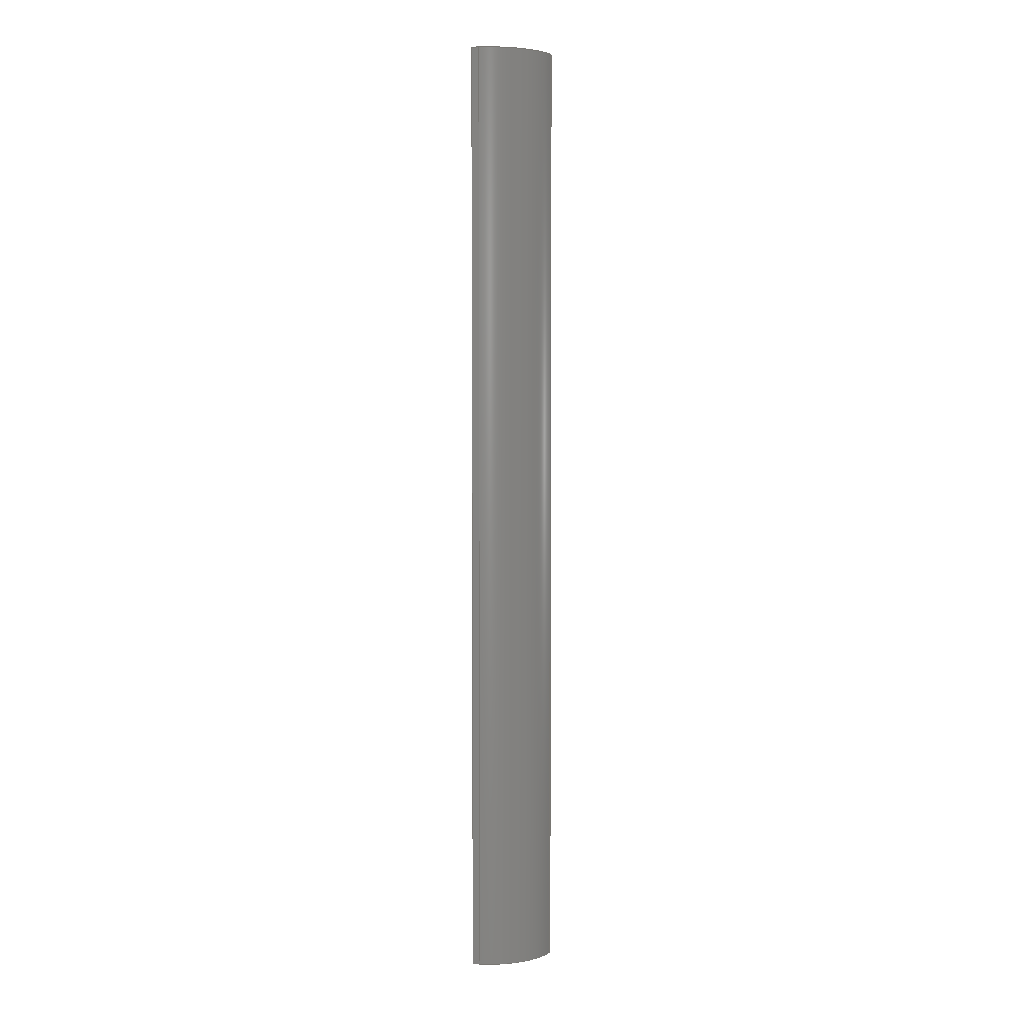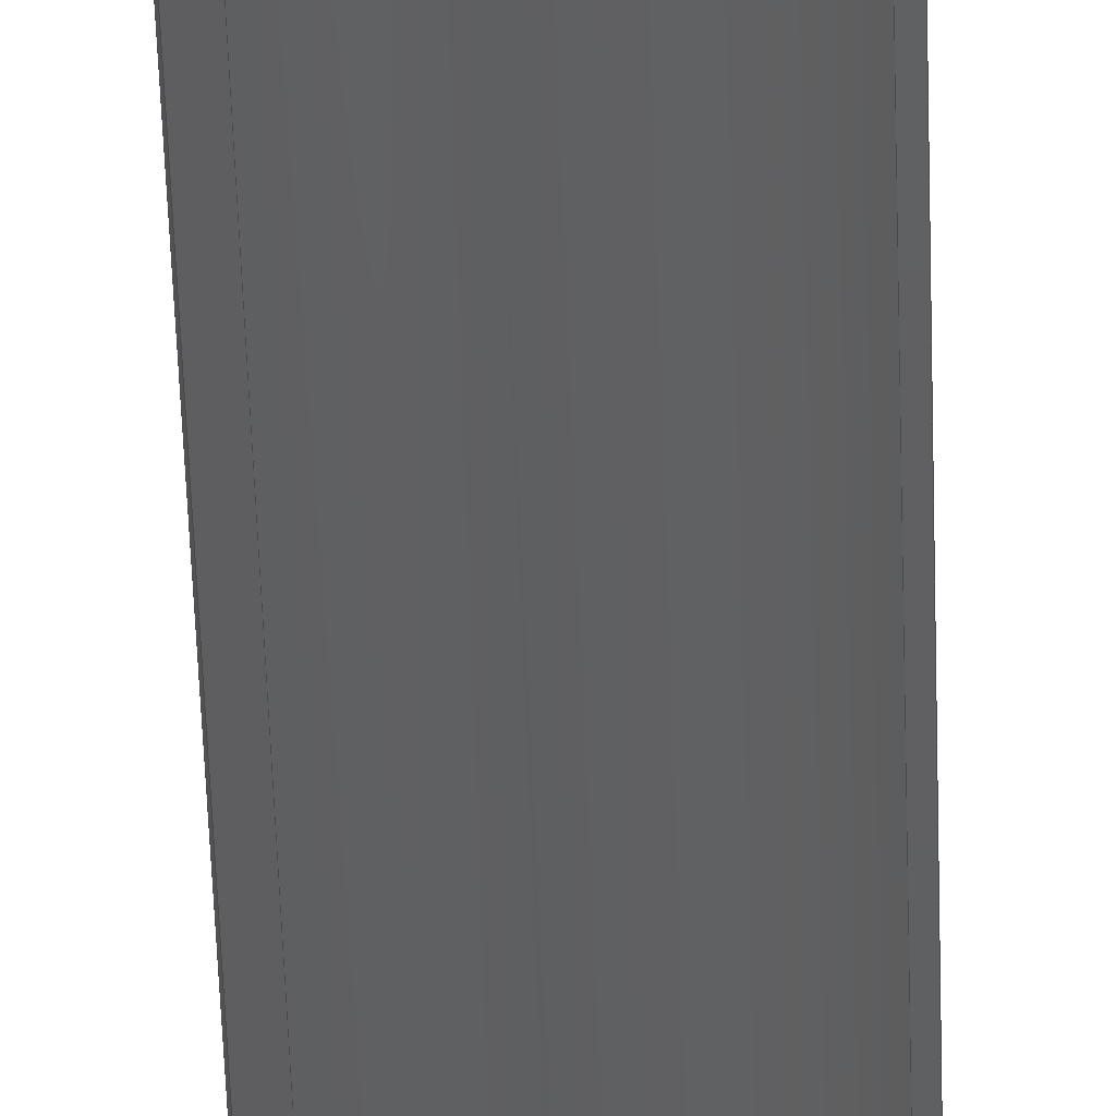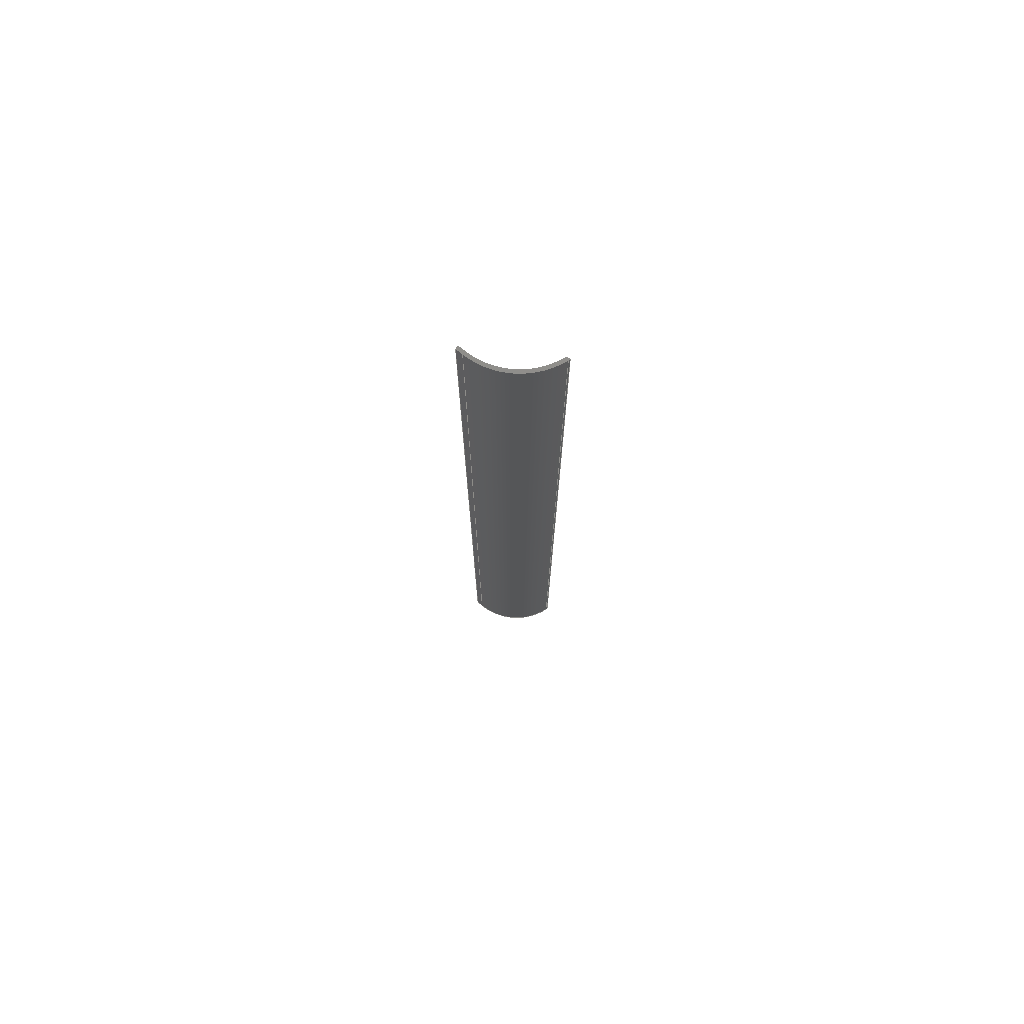
<metadata>
{"format":"step","ext":"stp","renderer":"f3d","projection":"perspective","resolution":1024,"background":"white","views":[{"elev":3.7,"azim":176.2,"up":"+Z"},{"elev":-40.6,"azim":-178.5,"up":"+Y"},{"elev":75.0,"azim":-152.7,"up":"+Z"}]}
</metadata>
<code>
ISO-10303-21;
DATA;
#1=PRODUCT('F8_Skin_Front_Top_Balsa_2mm','','',(#2)) ;
#2=PRODUCT_CONTEXT(' ',#3,'mechanical') ;
#3=APPLICATION_CONTEXT('managed model based 3d engineering') ;
#4=PRODUCT_DEFINITION('',' ',#285,#5) ;
#5=PRODUCT_DEFINITION_CONTEXT('part definition',#3,' ') ;
#6=PRODUCT_DEFINITION_SHAPE(' ',' ',#4) ;
#7=MECHANICAL_DESIGN_GEOMETRIC_PRESENTATION_REPRESENTATION(' ',(#72),#291) ;
#8=PRODUCT_CATEGORY('part','specification') ;
#9=SHAPE_REPRESENTATION(' ',(#132),#291) ;
#10=CARTESIAN_POINT(' ',(0,0,0)) ;
#11=CARTESIAN_POINT('Axis2P3D Location',(429.3,-26.66,327)) ;
#12=CARTESIAN_POINT('Line Origine',(439.3,21.31,327)) ;
#13=CARTESIAN_POINT('Vertex',(439.3,21.31,0)) ;
#14=CARTESIAN_POINT('Vertex',(439.3,21.31,654)) ;
#15=CARTESIAN_POINT('Axis2P3D Location',(429.3,-26.66,0)) ;
#16=CARTESIAN_POINT('Vertex',(387.1,-1.788,0)) ;
#17=CARTESIAN_POINT('Line Origine',(387.1,-1.788,327)) ;
#18=CARTESIAN_POINT('Vertex',(387.1,-1.788,654)) ;
#19=CARTESIAN_POINT('Axis2P3D Location',(429.3,-26.66,654)) ;
#20=CARTESIAN_POINT('Axis2P3D Location',(387.1,-1.788,0)) ;
#21=CARTESIAN_POINT('Line Origine',(386.7,-2.335,0)) ;
#22=CARTESIAN_POINT('Vertex',(386.4,-2.882,0)) ;
#23=CARTESIAN_POINT('Line Origine',(386.4,-2.882,327)) ;
#24=CARTESIAN_POINT('Vertex',(386.4,-2.882,654)) ;
#25=CARTESIAN_POINT('Line Origine',(386.7,-2.335,654)) ;
#26=CARTESIAN_POINT('Control Point',(388.8,-2.803,0)) ;
#27=CARTESIAN_POINT('Control Point',(388.3,-2.819,0)) ;
#28=CARTESIAN_POINT('Control Point',(387.8,-2.835,0)) ;
#29=CARTESIAN_POINT('Control Point',(387.4,-2.85,0)) ;
#30=CARTESIAN_POINT('Control Point',(386.9,-2.866,0)) ;
#31=CARTESIAN_POINT('Control Point',(386.4,-2.882,0)) ;
#32=CARTESIAN_POINT('Control Point',(388.8,-2.803,0)) ;
#33=CARTESIAN_POINT('Control Point',(388.3,-2.819,0)) ;
#34=CARTESIAN_POINT('Control Point',(387.8,-2.835,0)) ;
#35=CARTESIAN_POINT('Control Point',(387.4,-2.85,0)) ;
#36=CARTESIAN_POINT('Control Point',(386.9,-2.866,0)) ;
#37=CARTESIAN_POINT('Control Point',(386.4,-2.882,0)) ;
#38=CARTESIAN_POINT('Vertex',(388.8,-2.803,0)) ;
#39=CARTESIAN_POINT('Line Origine',(388.8,-2.803,327)) ;
#40=CARTESIAN_POINT('Vertex',(388.8,-2.803,654)) ;
#41=CARTESIAN_POINT('Control Point',(388.8,-2.803,654)) ;
#42=CARTESIAN_POINT('Control Point',(388.3,-2.819,654)) ;
#43=CARTESIAN_POINT('Control Point',(387.8,-2.835,654)) ;
#44=CARTESIAN_POINT('Control Point',(387.4,-2.85,654)) ;
#45=CARTESIAN_POINT('Control Point',(386.9,-2.866,654)) ;
#46=CARTESIAN_POINT('Control Point',(386.4,-2.882,654)) ;
#47=CARTESIAN_POINT('Axis2P3D Location',(429.3,-26.66,327)) ;
#48=CARTESIAN_POINT('Axis2P3D Location',(429.3,-26.66,0)) ;
#49=CARTESIAN_POINT('Vertex',(438.9,19.35,0)) ;
#50=CARTESIAN_POINT('Line Origine',(438.9,19.35,327)) ;
#51=CARTESIAN_POINT('Vertex',(438.9,19.35,654)) ;
#52=CARTESIAN_POINT('Axis2P3D Location',(429.3,-26.66,654)) ;
#53=CARTESIAN_POINT('Axis2P3D Location',(438.9,19.35,0)) ;
#54=CARTESIAN_POINT('Line Origine',(441.3,18.84,0)) ;
#55=CARTESIAN_POINT('Vertex',(443.8,18.33,0)) ;
#56=CARTESIAN_POINT('Line Origine',(443.8,18.33,327)) ;
#57=CARTESIAN_POINT('Vertex',(443.8,18.33,654)) ;
#58=CARTESIAN_POINT('Line Origine',(441.3,18.84,654)) ;
#59=CARTESIAN_POINT('Axis2P3D Location',(443.8,18.33,0)) ;
#60=CARTESIAN_POINT('Line Origine',(444,19.31,0)) ;
#61=CARTESIAN_POINT('Vertex',(444.2,20.29,0)) ;
#62=CARTESIAN_POINT('Line Origine',(444.2,20.29,327)) ;
#63=CARTESIAN_POINT('Vertex',(444.2,20.29,654)) ;
#64=CARTESIAN_POINT('Line Origine',(444,19.31,654)) ;
#65=CARTESIAN_POINT('Axis2P3D Location',(439.3,21.31,0)) ;
#66=CARTESIAN_POINT('Line Origine',(441.7,20.8,0)) ;
#67=CARTESIAN_POINT('Line Origine',(441.7,20.8,654)) ;
#68=CARTESIAN_POINT('Axis2P3D Location',(0,0,0)) ;
#69=CARTESIAN_POINT('Axis2P3D Location',(0,0,654)) ;
#70=PRODUCT_RELATED_PRODUCT_CATEGORY('part',$,(#1)) ;
#71=UNCERTAINTY_MEASURE_WITH_UNIT(LENGTH_MEASURE(0.005),#288,'distance_accuracy_value','CONFUSED CURVE UNCERTAINTY') ;
#72=STYLED_ITEM(' ',(#73),#245) ;
#73=PRESENTATION_STYLE_ASSIGNMENT((#74)) ;
#74=SURFACE_STYLE_USAGE(.BOTH.,#75) ;
#75=SURFACE_SIDE_STYLE(' ',(#76)) ;
#76=SURFACE_STYLE_FILL_AREA(#77) ;
#77=FILL_AREA_STYLE(' ',(#78)) ;
#78=FILL_AREA_STYLE_COLOUR(' ',#274) ;
#79=VECTOR('Line Direction',#97,1) ;
#80=VECTOR('Line Direction',#99,1) ;
#81=VECTOR('Line Direction',#103,1) ;
#82=VECTOR('Line Direction',#104,1) ;
#83=VECTOR('Line Direction',#105,1) ;
#84=VECTOR('Extrusion Surface Vector',#106,1) ;
#85=VECTOR('Line Direction',#107,1) ;
#86=VECTOR('Line Direction',#111,1) ;
#87=VECTOR('Line Direction',#115,1) ;
#88=VECTOR('Line Direction',#116,1) ;
#89=VECTOR('Line Direction',#117,1) ;
#90=VECTOR('Line Direction',#120,1) ;
#91=VECTOR('Line Direction',#121,1) ;
#92=VECTOR('Line Direction',#122,1) ;
#93=VECTOR('Line Direction',#125,1) ;
#94=VECTOR('Line Direction',#126,1) ;
#95=DIRECTION('Axis2P3D Direction',(0,0,1)) ;
#96=DIRECTION('Axis2P3D XDirection',(0.2038,0.979,0)) ;
#97=DIRECTION('Vector Direction',(0,0,1)) ;
#98=DIRECTION('Axis2P3D Direction',(0,0,1)) ;
#99=DIRECTION('Vector Direction',(0,0,1)) ;
#100=DIRECTION('Axis2P3D Direction',(0,0,1)) ;
#101=DIRECTION('Axis2P3D Direction',(-0.8616,0.5076,0)) ;
#102=DIRECTION('Axis2P3D XDirection',(-0.5076,-0.8616,0)) ;
#103=DIRECTION('Vector Direction',(-0.5076,-0.8616,0)) ;
#104=DIRECTION('Vector Direction',(0,0,1)) ;
#105=DIRECTION('Vector Direction',(-0.5076,-0.8616,0)) ;
#106=DIRECTION('Vector Direction',(0,0,1)) ;
#107=DIRECTION('Vector Direction',(0,0,1)) ;
#108=DIRECTION('Axis2P3D Direction',(0,0,1)) ;
#109=DIRECTION('Axis2P3D XDirection',(0.2038,0.979,0)) ;
#110=DIRECTION('Axis2P3D Direction',(0,0,1)) ;
#111=DIRECTION('Vector Direction',(0,0,1)) ;
#112=DIRECTION('Axis2P3D Direction',(0,0,1)) ;
#113=DIRECTION('Axis2P3D Direction',(-0.2046,-0.9788,0)) ;
#114=DIRECTION('Axis2P3D XDirection',(0.9788,-0.2046,0)) ;
#115=DIRECTION('Vector Direction',(0.9788,-0.2046,0)) ;
#116=DIRECTION('Vector Direction',(0,0,1)) ;
#117=DIRECTION('Vector Direction',(0.9788,-0.2046,0)) ;
#118=DIRECTION('Axis2P3D Direction',(0.9787,-0.2054,0)) ;
#119=DIRECTION('Axis2P3D XDirection',(0.2054,0.9787,0)) ;
#120=DIRECTION('Vector Direction',(0.2054,0.9787,0)) ;
#121=DIRECTION('Vector Direction',(0,0,1)) ;
#122=DIRECTION('Vector Direction',(0.2054,0.9787,0)) ;
#123=DIRECTION('Axis2P3D Direction',(-0.2046,-0.9788,0)) ;
#124=DIRECTION('Axis2P3D XDirection',(0.9788,-0.2046,0)) ;
#125=DIRECTION('Vector Direction',(0.9788,-0.2046,0)) ;
#126=DIRECTION('Vector Direction',(0.9788,-0.2046,0)) ;
#127=DIRECTION('Axis2P3D Direction',(0,0,1)) ;
#128=DIRECTION('Axis2P3D XDirection',(1,0,0)) ;
#129=DIRECTION('Axis2P3D Direction',(0,0,1)) ;
#130=DIRECTION('Axis2P3D XDirection',(1,0,0)) ;
#131=SHAPE_REPRESENTATION_RELATIONSHIP(' ',' ',#9,#260) ;
#132=AXIS2_PLACEMENT_3D(' ',#10,$,$) ;
#133=AXIS2_PLACEMENT_3D('Cylinder Axis2P3D',#11,#95,#96) ;
#134=AXIS2_PLACEMENT_3D('Circle Axis2P3D',#15,#98,$) ;
#135=AXIS2_PLACEMENT_3D('Circle Axis2P3D',#19,#100,$) ;
#136=AXIS2_PLACEMENT_3D('Plane Axis2P3D',#20,#101,#102) ;
#137=AXIS2_PLACEMENT_3D('Cylinder Axis2P3D',#47,#108,#109) ;
#138=AXIS2_PLACEMENT_3D('Circle Axis2P3D',#48,#110,$) ;
#139=AXIS2_PLACEMENT_3D('Circle Axis2P3D',#52,#112,$) ;
#140=AXIS2_PLACEMENT_3D('Plane Axis2P3D',#53,#113,#114) ;
#141=AXIS2_PLACEMENT_3D('Plane Axis2P3D',#59,#118,#119) ;
#142=AXIS2_PLACEMENT_3D('Plane Axis2P3D',#65,#123,#124) ;
#143=AXIS2_PLACEMENT_3D('Plane Axis2P3D',#68,#127,#128) ;
#144=AXIS2_PLACEMENT_3D('Plane Axis2P3D',#69,#129,#130) ;
#145=LINE('Line',#12,#79) ;
#146=LINE('Line',#17,#80) ;
#147=LINE('Line',#21,#81) ;
#148=LINE('Line',#23,#82) ;
#149=LINE('Line',#25,#83) ;
#150=LINE('Line',#39,#85) ;
#151=LINE('Line',#50,#86) ;
#152=LINE('Line',#54,#87) ;
#153=LINE('Line',#56,#88) ;
#154=LINE('Line',#58,#89) ;
#155=LINE('Line',#60,#90) ;
#156=LINE('Line',#62,#91) ;
#157=LINE('Line',#64,#92) ;
#158=LINE('Line',#66,#93) ;
#159=LINE('Line',#67,#94) ;
#160=CIRCLE('generated circle',#134,49) ;
#161=CIRCLE('generated circle',#135,49) ;
#162=CIRCLE('generated circle',#138,47) ;
#163=CIRCLE('generated circle',#139,47) ;
#164=PLANE('',#136) ;
#165=PLANE('',#140) ;
#166=PLANE('',#141) ;
#167=PLANE('',#142) ;
#168=PLANE('',#143) ;
#169=PLANE('',#144) ;
#170=CYLINDRICAL_SURFACE('generated cylinder',#133,49) ;
#171=CYLINDRICAL_SURFACE('generated cylinder',#137,47) ;
#172=EDGE_CURVE('',#246,#247,#145,.T.) ;
#173=EDGE_CURVE('',#246,#248,#160,.T.) ;
#174=EDGE_CURVE('',#248,#249,#146,.T.) ;
#175=EDGE_CURVE('',#247,#249,#161,.T.) ;
#176=EDGE_CURVE('',#248,#250,#147,.T.) ;
#177=EDGE_CURVE('',#250,#251,#148,.T.) ;
#178=EDGE_CURVE('',#249,#251,#149,.T.) ;
#179=EDGE_CURVE('',#250,#252,#272,.F.) ;
#180=EDGE_CURVE('',#252,#253,#150,.T.) ;
#181=EDGE_CURVE('',#251,#253,#273,.F.) ;
#182=EDGE_CURVE('',#252,#254,#162,.F.) ;
#183=EDGE_CURVE('',#254,#255,#151,.T.) ;
#184=EDGE_CURVE('',#253,#255,#163,.F.) ;
#185=EDGE_CURVE('',#254,#256,#152,.T.) ;
#186=EDGE_CURVE('',#256,#257,#153,.T.) ;
#187=EDGE_CURVE('',#255,#257,#154,.T.) ;
#188=EDGE_CURVE('',#256,#258,#155,.T.) ;
#189=EDGE_CURVE('',#258,#259,#156,.T.) ;
#190=EDGE_CURVE('',#257,#259,#157,.T.) ;
#191=EDGE_CURVE('',#258,#246,#158,.F.) ;
#192=EDGE_CURVE('',#259,#247,#159,.F.) ;
#193=CLOSED_SHELL('Closed Shell',(#261,#262,#263,#264,#265,#266,#267,#268,#269)) ;
#194=ORIENTED_EDGE('',*,*,#172,.F.) ;
#195=ORIENTED_EDGE('',*,*,#173,.T.) ;
#196=ORIENTED_EDGE('',*,*,#174,.T.) ;
#197=ORIENTED_EDGE('',*,*,#175,.F.) ;
#198=ORIENTED_EDGE('',*,*,#174,.F.) ;
#199=ORIENTED_EDGE('',*,*,#176,.T.) ;
#200=ORIENTED_EDGE('',*,*,#177,.T.) ;
#201=ORIENTED_EDGE('',*,*,#178,.F.) ;
#202=ORIENTED_EDGE('',*,*,#177,.F.) ;
#203=ORIENTED_EDGE('',*,*,#179,.T.) ;
#204=ORIENTED_EDGE('',*,*,#180,.T.) ;
#205=ORIENTED_EDGE('',*,*,#181,.F.) ;
#206=ORIENTED_EDGE('',*,*,#180,.F.) ;
#207=ORIENTED_EDGE('',*,*,#182,.T.) ;
#208=ORIENTED_EDGE('',*,*,#183,.T.) ;
#209=ORIENTED_EDGE('',*,*,#184,.F.) ;
#210=ORIENTED_EDGE('',*,*,#183,.F.) ;
#211=ORIENTED_EDGE('',*,*,#185,.T.) ;
#212=ORIENTED_EDGE('',*,*,#186,.T.) ;
#213=ORIENTED_EDGE('',*,*,#187,.F.) ;
#214=ORIENTED_EDGE('',*,*,#186,.F.) ;
#215=ORIENTED_EDGE('',*,*,#188,.T.) ;
#216=ORIENTED_EDGE('',*,*,#189,.T.) ;
#217=ORIENTED_EDGE('',*,*,#190,.F.) ;
#218=ORIENTED_EDGE('',*,*,#189,.F.) ;
#219=ORIENTED_EDGE('',*,*,#191,.T.) ;
#220=ORIENTED_EDGE('',*,*,#172,.T.) ;
#221=ORIENTED_EDGE('',*,*,#192,.F.) ;
#222=ORIENTED_EDGE('',*,*,#191,.F.) ;
#223=ORIENTED_EDGE('',*,*,#188,.F.) ;
#224=ORIENTED_EDGE('',*,*,#185,.F.) ;
#225=ORIENTED_EDGE('',*,*,#182,.F.) ;
#226=ORIENTED_EDGE('',*,*,#179,.F.) ;
#227=ORIENTED_EDGE('',*,*,#176,.F.) ;
#228=ORIENTED_EDGE('',*,*,#173,.F.) ;
#229=ORIENTED_EDGE('',*,*,#175,.T.) ;
#230=ORIENTED_EDGE('',*,*,#178,.T.) ;
#231=ORIENTED_EDGE('',*,*,#181,.T.) ;
#232=ORIENTED_EDGE('',*,*,#184,.T.) ;
#233=ORIENTED_EDGE('',*,*,#187,.T.) ;
#234=ORIENTED_EDGE('',*,*,#190,.T.) ;
#235=ORIENTED_EDGE('',*,*,#192,.T.) ;
#236=EDGE_LOOP('',(#194,#195,#196,#197)) ;
#237=EDGE_LOOP('',(#198,#199,#200,#201)) ;
#238=EDGE_LOOP('',(#202,#203,#204,#205)) ;
#239=EDGE_LOOP('',(#206,#207,#208,#209)) ;
#240=EDGE_LOOP('',(#210,#211,#212,#213)) ;
#241=EDGE_LOOP('',(#214,#215,#216,#217)) ;
#242=EDGE_LOOP('',(#218,#219,#220,#221)) ;
#243=EDGE_LOOP('',(#222,#223,#224,#225,#226,#227,#228)) ;
#244=EDGE_LOOP('',(#229,#230,#231,#232,#233,#234,#235)) ;
#245=MANIFOLD_SOLID_BREP('PartBody',#193) ;
#246=VERTEX_POINT('',#13) ;
#247=VERTEX_POINT('',#14) ;
#248=VERTEX_POINT('',#16) ;
#249=VERTEX_POINT('',#18) ;
#250=VERTEX_POINT('',#22) ;
#251=VERTEX_POINT('',#24) ;
#252=VERTEX_POINT('',#38) ;
#253=VERTEX_POINT('',#40) ;
#254=VERTEX_POINT('',#49) ;
#255=VERTEX_POINT('',#51) ;
#256=VERTEX_POINT('',#55) ;
#257=VERTEX_POINT('',#57) ;
#258=VERTEX_POINT('',#61) ;
#259=VERTEX_POINT('',#63) ;
#260=ADVANCED_BREP_SHAPE_REPRESENTATION('NONE',(#245),#291) ;
#261=ADVANCED_FACE('PartBody',(#275),#170,.T.) ;
#262=ADVANCED_FACE('PartBody',(#276),#164,.T.) ;
#263=ADVANCED_FACE('PartBody',(#277),#287,.F.) ;
#264=ADVANCED_FACE('PartBody',(#278),#171,.F.) ;
#265=ADVANCED_FACE('PartBody',(#279),#165,.T.) ;
#266=ADVANCED_FACE('PartBody',(#280),#166,.T.) ;
#267=ADVANCED_FACE('PartBody',(#281),#167,.F.) ;
#268=ADVANCED_FACE('PartBody',(#282),#168,.F.) ;
#269=ADVANCED_FACE('PartBody',(#283),#169,.T.) ;
#270=APPLICATION_PROTOCOL_DEFINITION('international standard','ap242_managed_model_based_3d_engineering',2014,#3) ;
#271=B_SPLINE_CURVE_WITH_KNOTS('',5,(#26,#27,#28,#29,#30,#31),.UNSPECIFIED.,.F.,.U.,(6,6),(0,2.369),.UNSPECIFIED.) ;
#272=B_SPLINE_CURVE_WITH_KNOTS('',5,(#32,#33,#34,#35,#36,#37),.UNSPECIFIED.,.F.,.U.,(6,6),(5.001e+05,5.001e+05),.UNSPECIFIED.) ;
#273=B_SPLINE_CURVE_WITH_KNOTS('',5,(#41,#42,#43,#44,#45,#46),.UNSPECIFIED.,.F.,.U.,(6,6),(5.001e+05,5.001e+05),.UNSPECIFIED.) ;
#274=COLOUR_RGB('Colour',0.8235,0.8235,1) ;
#275=FACE_OUTER_BOUND('',#236,.T.) ;
#276=FACE_OUTER_BOUND('',#237,.T.) ;
#277=FACE_OUTER_BOUND('',#238,.T.) ;
#278=FACE_OUTER_BOUND('',#239,.T.) ;
#279=FACE_OUTER_BOUND('',#240,.T.) ;
#280=FACE_OUTER_BOUND('',#241,.T.) ;
#281=FACE_OUTER_BOUND('',#242,.T.) ;
#282=FACE_OUTER_BOUND('',#243,.T.) ;
#283=FACE_OUTER_BOUND('',#244,.T.) ;
#284=PRODUCT_CATEGORY_RELATIONSHIP(' ',' ',#8,#70) ;
#285=PRODUCT_DEFINITION_FORMATION_WITH_SPECIFIED_SOURCE('',' ',#1,.NOT_KNOWN.) ;
#286=SHAPE_DEFINITION_REPRESENTATION(#6,#9) ;
#287=SURFACE_OF_LINEAR_EXTRUSION('generated tabulated cylinder',#271,#84) ;
#288=(LENGTH_UNIT()NAMED_UNIT(*)SI_UNIT(.MILLI.,.METRE.)) ;
#289=(NAMED_UNIT(*)PLANE_ANGLE_UNIT()SI_UNIT($,.RADIAN.)) ;
#290=(NAMED_UNIT(*)SI_UNIT($,.STERADIAN.)SOLID_ANGLE_UNIT()) ;
#291=(GEOMETRIC_REPRESENTATION_CONTEXT(3)GLOBAL_UNCERTAINTY_ASSIGNED_CONTEXT((#71))GLOBAL_UNIT_ASSIGNED_CONTEXT((#288,#289,#290))REPRESENTATION_CONTEXT(' ',' ')) ;
ENDSEC;
END-ISO-10303-21;

</code>
